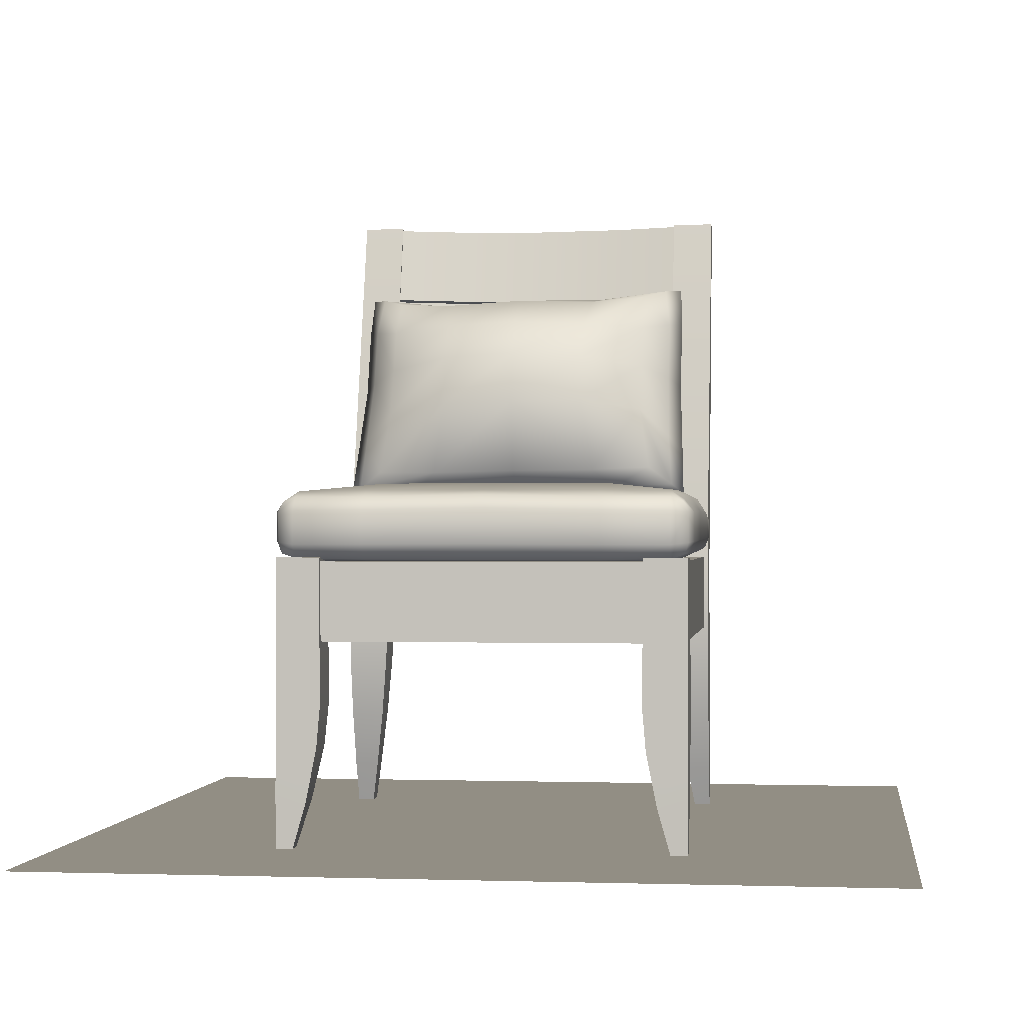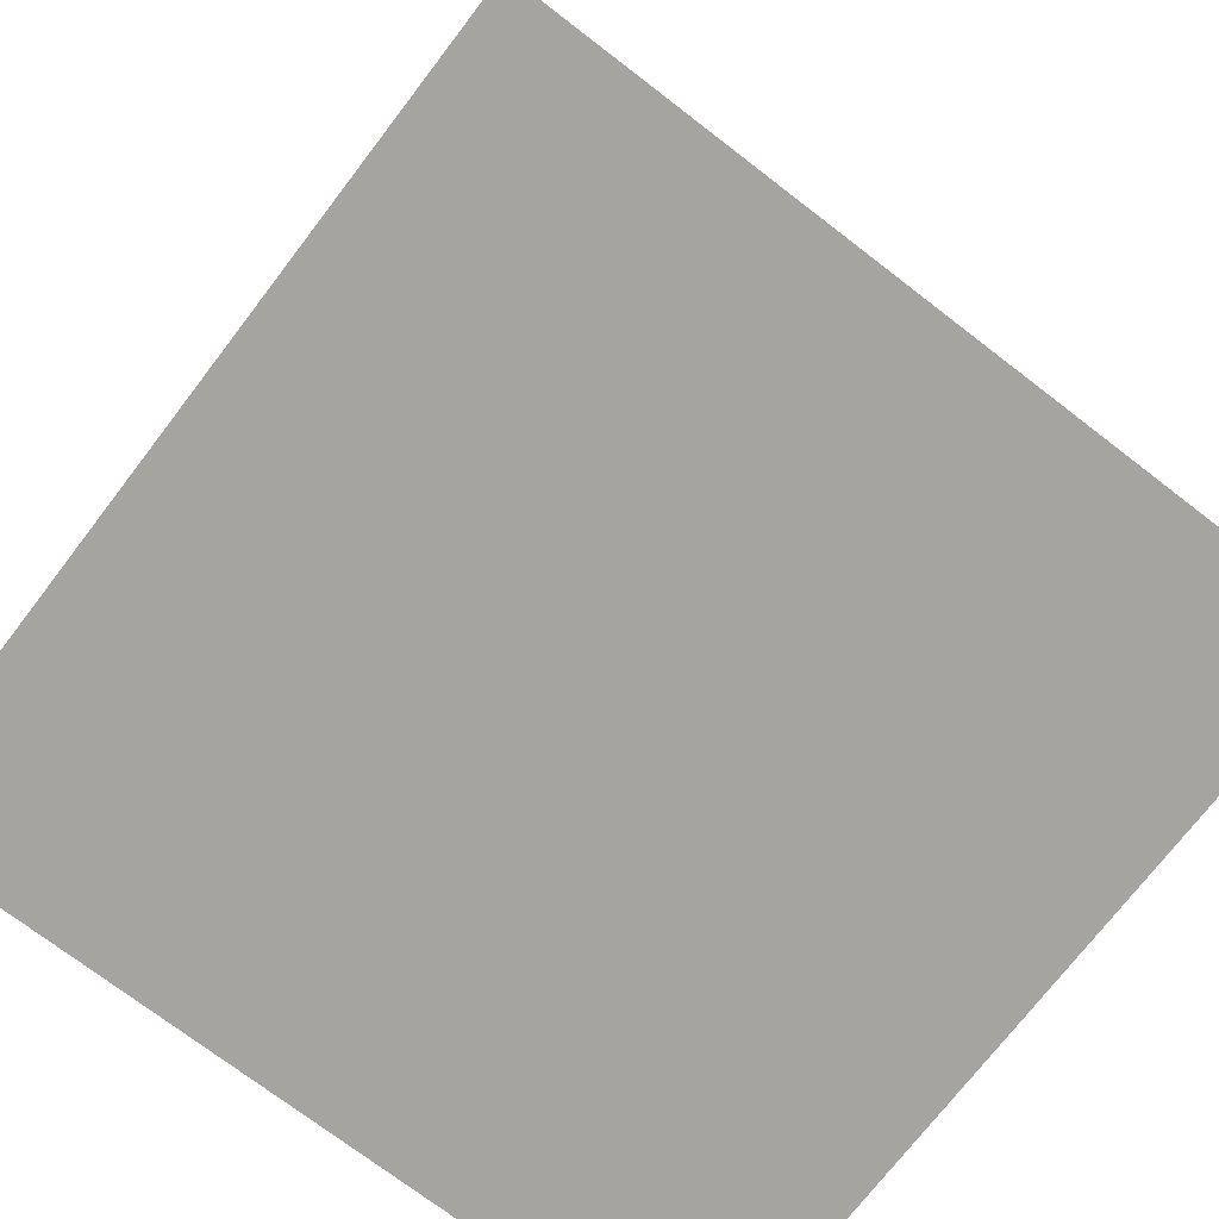
<metadata>
{"format":"obj","ext":"obj","renderer":"f3d","projection":"perspective","resolution":1024,"background":"white","views":[{"elev":-0.2,"azim":7.4,"up":"+Y"},{"elev":-73.4,"azim":-127.5,"up":"+Y"}]}
</metadata>
<code>
v  -57.5 0.005 57.5
v  -28.75 0.005 57.5
v  -28.75 0.005 28.75
v  -57.5 0.005 28.75
v  0 0.005 57.5
v  0 0.005 28.75
v  28.75 0.005 57.5
v  28.75 0.005 28.75
v  57.5 0.005 57.5
v  57.5 0.005 28.75
v  -28.75 0.005 -0
v  -57.5 0.005 -0
v  0 0.005 -0
v  28.75 0.005 -0
v  57.5 0.005 -0
v  -28.75 0.005 -28.75
v  -57.5 0.005 -28.75
v  0 0.005 -28.75
v  28.75 0.005 -28.75
v  57.5 0.005 -28.75
v  -28.75 0.005 -57.5
v  -57.5 0.005 -57.5
v  0 0.005 -57.5
v  28.75 0.005 -57.5
v  57.5 0.005 -57.5
g Shadow
f 1 2 3 4
f 2 5 6 3
f 5 7 8 6
f 7 9 10 8
f 4 3 11 12
f 3 6 13 11
f 6 8 14 13
f 8 10 15 14
f 12 11 16 17
f 11 13 18 16
f 13 14 19 18
f 14 15 20 19
f 17 16 21 22
f 16 18 23 21
f 18 19 24 23
f 19 20 25 24
v  -25.45 0.2711 -25.64
v  -27.77 0.256 -25.7
v  -27.82 0.2896 -28.28
v  -25.45 0.2834 -28.35
v  -21.85 91.47 -32.06
v  -21.85 91.05 -33.85
v  -27.74 91.05 -33.85
v  -27.74 91.47 -32.06
v  -27.82 5.884 -26.95
v  -24.44 6.096 -26.95
v  -24.4 6.286 -23.43
v  -27.82 6.096 -23.46
v  -27.82 28.48 -24.19
v  -27.82 39.65 -24.19
v  -21.77 39.65 -24.19
v  -21.78 28.48 -24.19
v  -21.77 39.65 -18.15
v  -21.77 28.48 -18.14
v  -27.82 39.65 -18.15
v  -27.82 28.48 -18.14
v  -27.82 14.34 -25.26
v  -23.13 14.34 -25.26
v  -23.13 14.32 -20.69
v  -27.82 14.33 -20.69
v  -27.82 20.98 -24.56
v  -22.41 20.97 -24.56
v  -22.41 20.96 -19.23
v  -27.82 20.97 -19.23
v  27.73 0.2134 33.47
v  25.46 0.2072 33.47
v  25.46 0.2011 31.2
v  27.73 0.2072 31.2
v  27.73 39.5 33.47
v  27.73 39.5 27.58
v  21.84 39.5 27.58
v  21.84 39.5 33.47
v  27.81 6.326 33.55
v  23.66 6.482 33.55
v  23.63 6.61 29.57
v  27.81 6.482 29.6
v  27.81 19.42 33.55
v  21.72 19.42 33.55
v  21.72 19.43 27.54
v  27.81 19.42 27.54
v  27.81 13.83 33.55
v  22.21 13.79 33.55
v  22.22 13.75 28.13
v  27.81 13.79 28.13
v  25.46 0.2011 -25.74
v  25.46 0.2072 -28.28
v  27.73 0.2134 -28.28
v  27.73 0.2073 -25.74
v  21.84 91.47 -32.06
v  27.73 91.47 -32.06
v  27.73 91.05 -33.85
v  21.84 91.05 -33.85
v  24.42 6.096 -26.95
v  27.81 5.884 -26.95
v  24.39 6.286 -23.43
v  27.81 6.096 -23.46
v  27.81 28.48 -24.19
v  21.76 28.48 -24.19
v  21.76 39.65 -24.19
v  27.81 39.65 -24.19
v  21.76 28.48 -18.14
v  21.76 39.65 -18.15
v  27.81 28.48 -18.14
v  27.81 39.65 -18.15
v  23.12 14.34 -25.26
v  27.81 14.34 -25.26
v  23.12 14.32 -20.69
v  27.81 14.33 -20.69
v  22.39 20.97 -24.56
v  27.81 20.98 -24.56
v  22.4 20.96 -19.23
v  27.81 20.97 -19.23
v  -27.74 0.2134 33.47
v  -27.74 0.2072 31.2
v  -25.48 0.2011 31.2
v  -25.48 0.2072 33.47
v  -27.74 39.5 33.47
v  -21.85 39.5 33.47
v  -21.85 39.5 27.58
v  -27.74 39.5 27.58
v  -23.68 6.482 33.55
v  -27.82 6.326 33.55
v  -23.65 6.61 29.57
v  -27.82 6.482 29.6
v  -27.82 19.42 33.55
v  -21.74 19.42 33.55
v  -21.74 19.43 27.54
v  -27.82 19.42 27.54
v  -27.82 13.83 33.55
v  -22.23 13.79 33.55
v  -22.23 13.75 28.13
v  -27.82 13.79 28.13
v  -0 46.22 33.73
v  -16.05 45.95 33.73
v  -16.05 41.31 33.92
v  -0 41.4 33.92
v  -0 49.75 16.74
v  -15.93 49.69 16.77
v  -16.04 48.63 29.91
v  -0 48.62 30.19
v  -28.46 45.64 29.85
v  -28.51 45.83 16.78
v  -28.52 41.81 16.78
v  -28.47 41.72 29.78
v  -0 39.04 29.64
v  -16.02 39.03 29.73
v  -15.91 39.04 16.78
v  -0 38.98 16.78
v  -15.71 39.75 -15.41
v  -15.71 39.14 -1.179
v  -25.45 39.23 -1.179
v  -25.41 39.79 -15.4
v  -25.44 39.1 16.78
v  -15.75 49.17 -1.179
v  -25.48 47.45 -1.179
v  -25.47 48.73 16.78
v  -15.72 47.44 -15.42
v  -25.42 47 -15.41
v  -25.48 45.82 33.61
v  -25.49 41.3 33.84
v  -25.45 48.45 29.78
v  -25.44 39.01 29.75
v  -27.74 45.64 32.19
v  -27.75 41.54 31.96
v  -0 39.26 32.43
v  -16.02 39.27 32.43
v  -27.08 47.02 32.08
v  -25.38 47.66 32.35
v  -27.09 47.39 29.73
v  -25.38 39.39 32.33
v  -0 46.59 -17.91
v  -15.71 46.53 -17.91
v  -0 47.81 -15.42
v  -27.25 40.25 -17.92
v  -25.36 40.11 -18.23
v  -27.58 40.52 -15.37
v  -25.36 46.43 -17.85
v  -27.14 47.94 16.78
v  -27.17 46.85 -1.179
v  -28.49 45.48 -1.227
v  -26.99 46.29 -15.39
v  -28.09 44.56 -15.67
v  -27.81 40.31 -1.179
v  -28.5 41.93 -1.227
v  -28.1 41.91 -15.67
v  -27.79 40.18 16.78
v  -0 47.95 32.45
v  -16.03 47.7 32.45
v  -0 40.08 -18.28
v  -15.71 40.08 -18.28
v  -15.73 41.89 -19.02
v  -0 41.89 -19.02
v  -27.75 40.15 29.69
v  -25.46 41.9 -18.95
v  -26.8 45.87 -17.6
v  -25.46 45.12 -18.95
v  -27.96 44.87 -17.95
v  -27.33 40.02 31.85
v  -27.97 41.92 -18.19
v  -15.74 45.14 -19.02
v  -0 39.73 -15.41
v  -0 38.99 -1.179
v  -0 49.46 -1.182
v  -0 45.15 -19.02
v  16.05 41.31 33.92
v  16.05 45.95 33.73
v  16.04 48.63 29.91
v  15.93 49.69 16.77
v  28.52 41.81 16.78
v  28.51 45.83 16.78
v  28.46 45.64 29.85
v  28.47 41.72 29.78
v  15.91 39.04 16.78
v  16.02 39.03 29.73
v  15.71 39.75 -15.41
v  25.41 39.79 -15.4
v  25.45 39.23 -1.179
v  15.71 39.14 -1.179
v  25.44 39.1 16.78
v  25.47 48.73 16.78
v  25.48 48.2 -1.179
v  15.75 49.17 -1.179
v  25.42 47 -15.41
v  15.72 47.44 -15.42
v  25.49 41.3 33.84
v  25.48 45.82 33.61
v  25.45 48.45 29.78
v  25.44 39.01 29.75
v  27.74 45.64 32.19
v  27.75 41.54 31.96
v  16.02 39.27 32.43
v  27.08 47.02 32.08
v  27.09 47.39 29.73
v  25.38 47.66 32.35
v  25.38 39.39 32.33
v  15.71 46.53 -17.91
v  27.24 40.25 -17.92
v  27.58 40.52 -15.37
v  25.36 40.11 -18.23
v  25.36 46.43 -17.85
v  27.14 47.94 16.78
v  28.49 45.48 -1.227
v  27.17 47.59 -1.179
v  28.09 44.56 -15.67
v  26.99 46.29 -15.39
v  28.1 41.91 -15.67
v  28.5 41.93 -1.227
v  27.81 40.31 -1.179
v  27.79 40.18 16.78
v  16.03 47.7 32.45
v  15.73 41.89 -19.02
v  15.71 40.08 -18.28
v  27.75 40.15 29.69
v  25.46 41.9 -18.95
v  26.8 45.87 -17.6
v  27.96 44.87 -17.95
v  25.46 45.12 -18.95
v  27.33 40.02 31.85
v  27.97 41.92 -18.19
v  15.74 45.14 -19.02
v  -0.4786 60.26 -25.44
v  -10.62 60.43 -24.66
v  -10.8 66.11 -26.2
v  -0.5666 65.86 -26.7
v  -0.626 69.52 -4.882
v  -10.76 69 -5.624
v  -10.77 61.85 -3.682
v  -0.5138 62.38 -2.753
v  -12.1 48.27 -15.52
v  -0.2934 48.32 -15.71
v  -0.2923 48.14 -11.82
v  -15.2 47.66 -11.35
v  18.36 55.25 -19.12
v  18.44 61.86 -22.45
v  22.16 63.59 -18.81
v  22.46 54.71 -14.5
v  10.41 72.44 -26.74
v  -0.6751 72.39 -26.63
v  -0.7268 75.52 -24.09
v  11.57 76.1 -24.47
v  -19.43 67.82 -24.21
v  -19.16 61.49 -21.96
v  -22.9 62.97 -18.62
v  -23.17 71.24 -22.07
v  9.671 60.64 -24.91
v  9.639 66.34 -26.41
v  18.42 68.25 -24.7
v  -10.44 54.27 -21.26
v  -19.45 54.32 -18.48
v  18.35 67.74 -9.343
v  9.536 69.15 -5.986
v  9.716 62.34 -3.359
v  18.28 61.11 -6.081
v  -19.27 67.2 -9.248
v  -10.93 74.03 -9.261
v  -19.52 73.11 -12.62
v  11.53 48.55 -15.46
v  14.48 48.1 -11.36
v  -11.78 72.08 -26.65
v  -12.99 75.45 -24.36
v  -0.3786 53.88 -21.61
v  -0.7034 74.45 -8.682
v  22.12 72.06 -22.35
v  -23.42 53.82 -14.2
v  9.845 54.29 -21.23
v  18.33 73.72 -12.72
v  9.515 74.15 -9.716
v  -19.23 60.38 -6.07
v  -0.35 51.91 -3.505
v  -12.25 51.64 -3.741
v  -15.25 49.1 -6.112
v  -0.3153 49.61 -6.366
v  22.44 57.22 -8.868
v  22.12 66.08 -13.25
v  -0.7668 78.12 -14.71
v  10.32 77.85 -15.25
v  11.54 78.59 -19.65
v  -0.7701 78.24 -19.2
v  -23.21 73.49 -17.13
v  -23 65.38 -13.24
v  19.8 52.39 -4.548
v  11.48 52.06 -3.653
v  14.48 49.54 -6.115
v  23.05 49.95 -6.126
v  -20.63 48.2 -14.41
v  -23.82 47.61 -10.91
v  -19.17 77.82 -15.98
v  -11.87 77.49 -14.99
v  -13.02 77.77 -19.38
v  -22.52 78.75 -19.66
v  17.92 73.91 -26.2
v  21.33 77.57 -24.68
v  17.85 78.55 -16.05
v  22.08 74.4 -17.22
v  21.3 79.79 -19.83
v  19.83 49.08 -14.63
v  23.05 48.39 -11
v  -20.53 51.67 -4.531
v  -23.31 56.48 -8.837
v  -23.8 49.23 -6.098
v  -19.1 73.34 -25.79
v  -22.48 76.61 -24.36
v  -0.3009 48.64 -8.919
v  -16.88 48.01 -8.382
v  23.85 64.87 -16.07
v  24.42 54.72 -11.14
v  -0.7588 77.46 -22.01
v  12.2 78.25 -22.49
v  -24.65 64.12 -16.07
v  -24.88 73.47 -20.24
v  24.76 48.53 -7.994
v  16.1 48.49 -8.389
v  -25.54 47.81 -7.97
v  -24.64 78.93 -22.7
v  -13.64 77.31 -22.28
v  23.51 80.17 -22.94
v  23.8 74.52 -20.38
v  -25.21 53.97 -11.12
v  24.74 28.16 -18.9
v  27.25 28.16 -18.9
v  27.25 28.16 27.98
v  24.74 28.16 27.98
v  24.74 38.96 -18.9
v  24.74 38.96 27.98
v  27.25 38.96 27.98
v  27.25 38.96 -18.9
v  -27.05 28.16 -18.9
v  -24.55 28.16 -18.9
v  -24.55 28.16 27.98
v  -27.05 28.16 27.98
v  -27.05 38.96 -18.9
v  -27.05 38.96 27.98
v  -24.55 38.96 27.98
v  -24.55 38.96 -18.9
v  21.96 28.16 -21.27
v  21.96 28.16 -18.77
v  -22.22 28.16 -18.77
v  -22.22 28.16 -21.27
v  21.96 38.96 -21.27
v  -22.22 38.96 -21.27
v  -22.22 38.96 -18.77
v  21.96 38.96 -18.77
v  21.96 28.16 30.32
v  21.96 28.16 32.82
v  -22.22 28.16 32.82
v  -22.22 28.16 30.32
v  21.96 38.96 30.32
v  -22.22 38.96 30.32
v  -22.22 38.96 32.82
v  21.96 38.96 32.82
v  -12.69 79.17 -31.36
v  -12.69 79.51 -30.05
v  -22.21 79.77 -29.05
v  -22.21 79.43 -30.36
v  -0.0073 79.04 -31.86
v  -0.0073 79.38 -30.55
v  12.68 79.17 -31.36
v  22.19 79.43 -30.36
v  22.19 79.77 -29.05
v  12.68 79.51 -30.05
v  -12.69 90.91 -33.23
v  -22.21 91.17 -32.23
v  -0.0073 90.78 -33.72
v  12.68 90.91 -33.23
v  22.19 91.17 -32.23
v  -22.21 90.83 -33.54
v  -12.69 90.57 -34.54
v  -0.0073 90.44 -35.04
v  22.19 90.83 -33.54
v  12.68 90.57 -34.54
v  -12.69 67.81 -28.13
v  -12.69 68.15 -26.82
v  -22.21 68.41 -25.83
v  -22.21 68.07 -27.14
v  -0.0073 67.68 -28.63
v  -0.0073 68.02 -27.32
v  12.68 67.81 -28.13
v  22.19 68.07 -27.14
v  22.19 68.41 -25.83
v  12.68 68.15 -26.82
v  -12.69 79.14 -29.85
v  -22.21 79.4 -28.85
v  -0.0073 79.01 -30.34
v  12.68 79.14 -29.85
v  22.19 79.4 -28.85
v  -22.21 79.05 -30.16
v  -12.69 78.8 -31.16
v  -0.0073 78.67 -31.65
v  22.19 79.05 -30.16
v  12.68 78.8 -31.16
v  -12.69 55.95 -25.04
v  -12.69 56.29 -23.73
v  -22.21 56.54 -22.73
v  -22.21 56.2 -24.04
v  -0.0073 55.82 -25.53
v  -0.0073 56.16 -24.22
v  12.68 55.95 -25.04
v  22.19 56.2 -24.04
v  22.19 56.54 -22.73
v  12.68 56.29 -23.73
v  -12.69 67.66 -26.62
v  -22.21 67.92 -25.63
v  -0.0073 67.53 -27.12
v  12.68 67.66 -26.62
v  22.19 67.92 -25.63
v  -22.21 67.57 -26.94
v  -12.69 67.32 -27.93
v  -0.0073 67.19 -28.43
v  22.19 67.57 -26.94
v  12.68 67.32 -27.93
v  -12.69 44.08 -21.94
v  -12.69 44.42 -20.63
v  -22.21 44.68 -19.64
v  -22.21 44.34 -20.95
v  -0.0073 43.95 -22.44
v  -0.0073 44.29 -21.13
v  12.68 44.08 -21.94
v  22.19 44.34 -20.95
v  22.19 44.68 -19.64
v  12.68 44.42 -20.63
v  -12.69 55.79 -23.53
v  -22.21 56.05 -22.53
v  -0.0073 55.66 -24.02
v  12.68 55.79 -23.53
v  22.19 56.05 -22.53
v  -22.21 55.71 -23.84
v  -12.69 55.45 -24.84
v  -0.0073 55.32 -25.33
v  22.19 55.71 -23.84
v  12.68 55.45 -24.84
v  24.89 37.94 -19.1
v  24.89 38.5 -19.1
v  24.89 38.5 30.74
v  24.89 37.94 30.74
v  -25.07 37.94 -19.1
v  -25.07 37.94 30.74
v  -25.07 38.5 30.74
v  -25.07 38.5 -19.1
g Side_chair_tan
f 26 27 28 29
f 30 31 32 33
f 29 28 34 35
f 26 29 35 36
f 27 26 36 37
f 28 27 37 34
f 38 39 40 41
f 41 40 42 43
f 43 42 44 45
f 45 44 39 38
f 35 34 46 47
f 36 35 47 48
f 37 36 48 49
f 34 37 49 46
f 47 46 50 51
f 48 47 51 52
f 49 48 52 53
f 46 49 53 50
f 51 50 38 41
f 52 51 41 43
f 53 52 43 45
f 50 53 45 38
f 31 40 39 32
f 30 42 40 31
f 42 30 33 44
f 44 33 32 39
f 54 55 56 57
f 58 59 60 61
f 55 54 62 63
f 56 55 63 64
f 57 56 64 65
f 54 57 65 62
f 66 58 61 67
f 67 61 60 68
f 68 60 59 69
f 69 59 58 66
f 70 66 67 71
f 71 67 68 72
f 72 68 69 73
f 73 69 66 70
f 63 62 70 71
f 64 63 71 72
f 65 64 72 73
f 62 65 73 70
f 74 75 76 77
f 78 79 80 81
f 75 82 83 76
f 74 84 82 75
f 77 85 84 74
f 76 83 85 77
f 86 87 88 89
f 87 90 91 88
f 90 92 93 91
f 92 86 89 93
f 82 94 95 83
f 84 96 94 82
f 85 97 96 84
f 83 95 97 85
f 94 98 99 95
f 96 100 98 94
f 97 101 100 96
f 95 99 101 97
f 98 87 86 99
f 100 90 87 98
f 101 92 90 100
f 99 86 92 101
f 81 80 89 88
f 78 81 88 91
f 91 93 79 78
f 93 89 80 79
f 102 103 104 105
f 106 107 108 109
f 105 110 111 102
f 104 112 110 105
f 103 113 112 104
f 102 111 113 103
f 114 115 107 106
f 115 116 108 107
f 116 117 109 108
f 117 114 106 109
f 118 119 115 114
f 119 120 116 115
f 120 121 117 116
f 121 118 114 117
f 110 119 118 111
f 112 120 119 110
f 113 121 120 112
f 111 118 121 113
f 122 123 124 125
f 126 127 128 129
f 130 131 132 133
f 134 135 136 137
f 138 139 140 141
f 139 136 142 140
f 127 143 144 145
f 143 146 147 144
f 123 148 149 124
f 127 145 150 128
f 135 151 142 136
f 152 130 133 153
f 134 154 155 135
f 156 157 150 158
f 135 155 159 151
f 160 161 146 162
f 163 164 141 165
f 161 166 147 146
f 167 168 169 131
f 168 170 171 169
f 165 172 173 174
f 172 175 132 173
f 176 177 123 122
f 178 179 180 181
f 158 167 131 130
f 132 175 182 133
f 179 164 183 180
f 184 166 185 186
f 177 157 148 123
f 187 159 149 153
f 156 158 130 152
f 133 182 187 153
f 163 165 174 188
f 171 170 184 186
f 142 175 172 140
f 140 172 165 141
f 147 170 168 144
f 144 168 167 145
f 152 153 149 148
f 167 158 150 145
f 177 128 150 157
f 159 187 182 151
f 182 175 142 151
f 164 179 138 141
f 166 184 170 147
f 164 163 188 183
f 161 189 185 166
f 157 156 152 148
f 155 124 149 159
f 139 138 190 191
f 143 127 126 192
f 177 176 129 128
f 179 178 190 138
f 155 154 125 124
f 161 160 193 189
f 139 191 137 136
f 143 192 162 146
f 193 181 180 189
f 173 132 131 169
f 169 171 174 173
f 180 183 185 189
f 188 174 171 186
f 185 183 188 186
f 122 125 194 195
f 196 197 126 129
f 198 199 200 201
f 202 203 134 137
f 204 205 206 207
f 207 206 208 202
f 197 209 210 211
f 211 210 212 213
f 195 194 214 215
f 216 209 197 196
f 208 217 203 202
f 218 219 201 200
f 134 203 220 154
f 221 222 216 223
f 203 217 224 220
f 160 162 213 225
f 226 227 205 228
f 225 213 212 229
f 230 199 231 232
f 232 231 233 234
f 227 235 236 237
f 237 236 198 238
f 176 122 195 239
f 178 181 240 241
f 199 230 222 200
f 242 238 198 201
f 241 240 243 228
f 244 245 246 229
f 239 195 215 223
f 247 219 214 224
f 221 218 200 222
f 201 219 247 242
f 226 248 235 227
f 233 245 244 234
f 208 206 237 238
f 206 205 227 237
f 212 210 232 234
f 210 209 230 232
f 218 215 214 219
f 216 222 230 209
f 239 223 216 196
f 224 217 242 247
f 208 238 242 217
f 228 205 204 241
f 229 212 234 244
f 228 243 248 226
f 225 229 246 249
f 223 215 218 221
f 220 224 214 194
f 207 191 190 204
f 211 192 126 197
f 239 196 129 176
f 241 204 190 178
f 220 194 125 154
f 225 249 193 160
f 207 202 137 191
f 211 213 162 192
f 193 249 240 181
f 236 231 199 198
f 231 236 235 233
f 240 249 246 243
f 248 245 233 235
f 246 245 248 243
f 250 251 252 253
f 254 255 256 257
f 258 259 260 261
f 262 263 264 265
f 266 267 268 269
f 270 271 272 273
f 263 274 275 276
f 274 250 253 275
f 271 251 277 278
f 279 280 281 282
f 280 254 257 281
f 283 255 284 285
f 259 286 287 260
f 267 288 289 268
f 290 277 251 250
f 291 284 255 254
f 263 276 292 264
f 271 278 293 272
f 262 294 274 263
f 294 290 250 274
f 270 252 251 271
f 295 296 280 279
f 296 291 254 280
f 297 256 255 283
f 298 299 300 301
f 279 282 302 303
f 304 305 306 307
f 283 285 308 309
f 310 311 312 313
f 311 298 301 312
f 314 258 261 315
f 316 317 318 319
f 317 304 307 318
f 320 266 269 321
f 322 295 323 324
f 295 279 303 323
f 325 262 265 326
f 327 297 328 329
f 297 283 309 328
f 330 270 273 331
f 332 333 261 260
f 301 300 333 332
f 334 335 265 264
f 303 302 335 334
f 336 337 269 268
f 307 306 337 336
f 338 339 273 272
f 309 308 339 338
f 340 341 287 326
f 313 312 341 340
f 341 332 260 287
f 312 301 332 341
f 342 333 300 329
f 315 261 333 342
f 343 344 289 331
f 319 318 344 343
f 344 336 268 289
f 318 307 336 344
f 345 337 306 324
f 321 269 337 345
f 345 346 292 321
f 324 323 346 345
f 346 334 264 292
f 323 303 334 346
f 340 335 302 313
f 326 265 335 340
f 342 347 293 315
f 329 328 347 342
f 347 338 272 293
f 328 309 338 347
f 343 339 308 319
f 331 273 339 343
f 259 258 277 290
f 288 267 253 252
f 304 317 284 291
f 299 298 257 256
f 276 320 321 292
f 282 310 313 302
f 278 314 315 293
f 285 316 319 308
f 325 286 294 262
f 286 259 290 294
f 253 267 266 275
f 330 288 252 270
f 322 305 296 295
f 305 304 291 296
f 257 298 311 281
f 327 299 256 297
f 286 325 326 287
f 299 327 329 300
f 288 330 331 289
f 305 322 324 306
f 266 320 276 275
f 258 314 278 277
f 311 310 282 281
f 317 316 285 284
f 348 349 350 351
f 352 353 354 355
f 348 351 353 352
f 350 349 355 354
f 356 357 358 359
f 360 361 362 363
f 356 359 361 360
f 358 357 363 362
f 364 365 366 367
f 368 369 370 371
f 364 367 369 368
f 366 365 371 370
f 372 373 374 375
f 376 377 378 379
f 372 375 377 376
f 374 373 379 378
f 380 381 382 383
f 384 385 381 380
f 386 387 388 389
f 384 386 389 385
f 382 381 390 391
f 385 392 390 381
f 393 389 388 394
f 392 385 389 393
f 395 391 390 396
f 397 396 390 392
f 393 394 398 399
f 397 392 393 399
f 383 395 396 380
f 397 384 380 396
f 398 387 386 399
f 384 397 399 386
f 400 401 402 403
f 404 405 401 400
f 406 407 408 409
f 404 406 409 405
f 402 401 410 411
f 405 412 410 401
f 413 409 408 414
f 412 405 409 413
f 415 411 410 416
f 417 416 410 412
f 413 414 418 419
f 417 412 413 419
f 403 415 416 400
f 417 404 400 416
f 418 407 406 419
f 404 417 419 406
f 420 421 422 423
f 424 425 421 420
f 426 427 428 429
f 424 426 429 425
f 422 421 430 431
f 425 432 430 421
f 433 429 428 434
f 432 425 429 433
f 435 431 430 436
f 437 436 430 432
f 433 434 438 439
f 437 432 433 439
f 423 435 436 420
f 437 424 420 436
f 438 427 426 439
f 424 437 439 426
f 440 441 442 443
f 444 445 441 440
f 446 447 448 449
f 444 446 449 445
f 442 441 450 451
f 445 452 450 441
f 453 449 448 454
f 452 445 449 453
f 455 451 450 456
f 457 456 450 452
f 453 454 458 459
f 457 452 453 459
f 443 455 456 440
f 457 444 440 456
f 458 447 446 459
f 444 457 459 446
f 460 461 462 463
f 464 465 466 467
f 460 463 465
f 465 464 460
f 463 462 466
f 466 465 463
f 462 461 467
f 467 466 462
f 461 460 464
f 464 467 461

</code>
